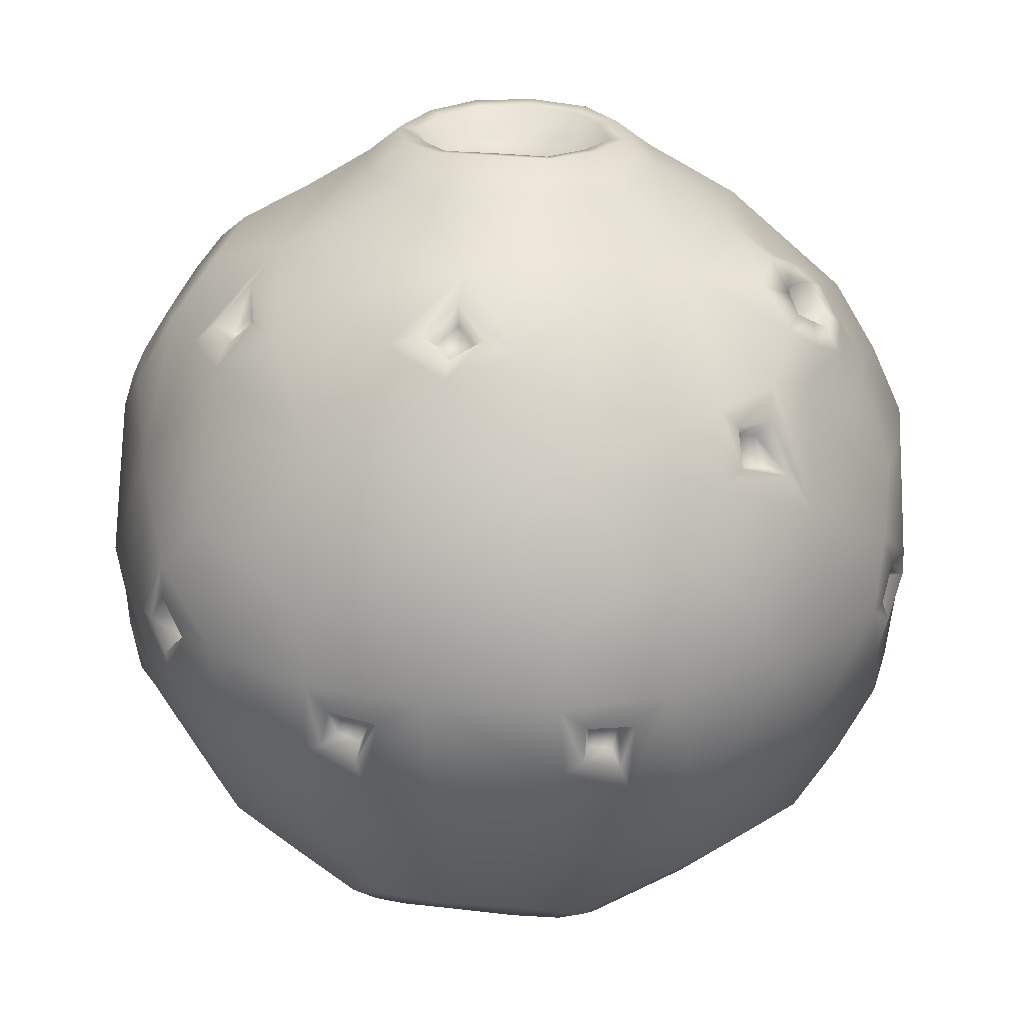
<metadata>
{"format":"obj","ext":"obj","renderer":"f3d","projection":"perspective","resolution":1024,"background":"white","views":[{"elev":24.4,"azim":-20.6,"up":"+Z"}]}
</metadata>
<code>
o Icosphere
v 0.4051 -4.192 1.241
v 3.104 -2.818 1.305
v -1.052 -4.194 0.7635
v -0.7608 -4.104 -0.5528
v 0.401 -4.194 -1.237
v 3.846 -1.12 1.261
v 0.00896 -0.9843 4.433
v -3.931 -1.515 1.236
v -1.957 -1.597 -3.352
v 2.385 -1.051 -3.272
v 3.51 -0.7201 2.546
v -0.8844 -0.4322 4.433
v -4.092 -0.9944 0
v -1.255 -1.06 -3.863
v 3.138 -0.4753 -2.725
v 1.629 2.417 2.435
v -2.601 2.356 2.376
v -2.661 2.973 -1.257
v 0.2846 2.816 -3.353
v 3.278 2.819 -0.7759
v 1.055 4.192 -0.7687
v 1.749 3.407 -1.646
v 1.741 2.82 -2.88
v -0.7835 3.916 -1.246
v -1.067 3.413 -2.119
v -2.018 2.973 -2.142
v -1.427 3.916 -0.3603
v -2.345 3.413 -0.3599
v -3.064 2.356 1.74
v -0.4015 4.192 1.242
v -0.4474 3.407 2.36
v 0.2749 2.823 3.358
v 1.047 4.198 0.7608
v 1.938 2.912 1.408
v 2.819 2.417 0.7964
v 3.853 1.12 -1.241
v 3.106 0.5717 -2.702
v 2.375 1.051 -3.28
v 0.03587 1.514 -4.118
v -1.325 0.8169 -4.069
v -2.388 1.12 -3.268
v -3.846 1.12 -1.261
v -4.28 0.8169 -0.003076
v -3.477 1.687 1.74
v -2.729 1.687 2.77
v -0.876 0.5414 4.396
v -0.00896 0.9843 4.433
v 2.148 1.377 2.813
v 2.973 0.8402 2.16
v 3.339 1.377 1.174
v 1.622 0.4753 -3.827
v 1.61 -0.5717 -3.789
v -0.3869 -1.597 -3.863
v -3.507 0.7096 -2.548
v -3.461 -0.8169 -2.514
v -3.931 -1.515 -1.236
v -3.271 1.273 2.376
v -3.149 -0.607 2.663
v -2.394 -1.515 3.357
v 0.8844 0.4322 4.433
v 0.876 -0.5414 4.396
v 2.398 -1.393 3.242
v 4.339 0.7036 -0.01025
v 4.28 -0.8169 0.003076
v 3.906 -1.514 -1.307
v 2.201 -2.816 -2.545
v 0.8169 -3.461 -2.514
v -0.5527 -2.465 -3.352
v -1.523 -2.465 -3.037
v -2.141 -3.463 -1.552
v -2.943 -2.939 -0.5798
v -3.278 -2.819 0.7635
v -2.139 -3.461 1.554
v -1.555 -2.516 2.997
v 3.104 -2.818 -1.305
v 2.8 -3.088 0
v 1.302 -4.19 0
v -0.2874 -2.817 3.356
v 1.025 -3.407 2.172
v 2.275 -2.684 2.706
v -0.3508 -4.211 1.073
v 2.509 -2.415 2.777
v -0.09393 -2.193 3.77
v 3.554 -2.196 1.252
v 2.637 -2.893 -1.916
v -0.7427 -4.131 -0.3007
v -3.611 -2.194 1.074
v -0.5155 -4.131 -0.6134
v -2.051 -2.196 -3.222
v 2.289 -2.193 -2.992
v 3.829 -0.9157 1.456
v 3.954 0.9157 -1.073
v -0.5631 -0.9112 4.484
v 1.859 0.9957 3.845
v -4.043 -1.152 0.1933
v -3.1 1.291 2.909
v -1.86 -1.192 -3.813
v -3.829 0.9157 -1.456
v 2.989 -0.9884 -3.075
v 0.6604 1.064 -4.176
v 1.943 1.919 2.609
v -2.542 2.195 2.909
v -3.553 2.196 -1.252
v 0.09313 2.194 -3.764
v 3.615 2.191 -1.086
v 0.9013 2.921 3.143
v 1.127 4.215 -0.00933
v -2.821 2.754 2.049
v -2.605 3 -1.893
v 1.009 2.895 -3.1
v -1.325 -2.512 3.105
v 0.9122 -4.213 0.6652
v 3.552 -2.197 -1.252
v 0.9123 -4.211 -0.6652
v -2.904 -3.015 -0.3099
v -1.654 -2.309 3.105
v -1.047 -2.817 -3.222
v -3.611 -2.197 -1.074
v -0.2343 -2.196 -3.813
v 4.228 0.9974 0.586
v 3.77 -1.062 -1.919
v 0.5631 0.9112 4.484
v 2.588 -2.003 3.023
v -3.725 1.291 2.049
v -1.922 -1.066 3.771
v -2.568 0.9157 -3.192
v -4.043 -1.152 -0.1933
v 2.001 0.9884 -3.793
v -0.7365 -1.192 -4.177
v 3.082 1.919 1.042
v 0.08396 2.189 3.777
v -3.552 2.195 1.518
v -2.289 2.196 -2.992
v 2.139 2.193 -3.101
v 0.3392 4.216 1.076
v 3.255 2.899 0.2898
v -0.9159 4.21 0.6622
v -1.006 4.222 -0.7307
v 0.3491 4.212 -1.076
v 1.52 3.553 -1.563
v 2.732 3.147 -1.162
v 1.627 3.338 -1.893
v -0.735 3.892 -1.857
v -0.249 3.143 -2.957
v -1.577 3.249 -2.469
v -1.993 3.892 -0.1252
v -2.836 3.249 -0.7373
v -2.892 3.141 0.6785
v -0.3111 3.553 2.157
v -1.539 3.141 2.541
v -0.2036 3.338 2.488
v 1.791 3.725 1.301
v 1.8 2.658 1.945
v 2.406 2.658 1.111
v 3.818 0.959 -1.425
v 3.464 0.04206 -2.672
v 2.944 1.083 -3.05
v -0.6235 1.181 -4.108
v -1.337 0.02973 -4.112
v -2.251 0.959 -3.397
v -3.926 0.959 -1.091
v -4.324 0.02973 -0.00086
v -4.101 1.183 0.6803
v -1.914 1.18 3.697
v -1.15 0.04399 4.44
v -0.5539 1.009 4.44
v 2.56 1.136 2.498
v 3.497 0.314 2.54
v 3.167 1.136 1.663
v 1.47 -0.04206 -4.12
v 1.991 -1.083 -3.742
v 0.6242 -1.181 -4.111
v -3.499 -0.02553 -2.542
v -2.92 -1.18 -2.961
v -3.717 -1.179 -1.863
v -3.13 -0.3322 2.733
v -3.715 -1.18 1.865
v -2.956 -0.6799 2.859
v 1.15 -0.04399 4.44
v 0.5539 -1.009 4.44
v 2.225 -2.062 3.244
v 4.329 -0.03792 -0.00303
v 3.926 -0.959 1.091
v 4.103 -1.182 -0.6772
v 1.536 -3.139 -2.539
v 0.6052 -3.85 -1.862
v 0.2481 -3.139 -2.959
v -1.94 -3.139 -2.248
v -1.586 -3.854 -1.151
v -2.756 -3.083 -0.6534
v -2.738 -3.14 1.15
v -1.587 -3.852 1.15
v -1.94 -3.139 2.248
v 2.94 -2.948 -0.2043
v 2.94 -2.948 0.2043
v 1.961 -3.853 0.002417
v 0.2513 -3.141 2.957
v 1.016 -3.553 1.928
v 1.298 -3.338 2.133
v -0.4543 -4.171 -0.3301
v 2.82 -2.13 2.679
v -1.404 -2.272 3.253
v -3.982 -1.363 0
v -1.129 -1.826 -3.474
v 3.146 -1.953 -2.276
v 1.559 2.061 3.529
v -3.003 1.856 2.181
v -3.152 1.932 -2.29
v 1.192 1.953 -3.695
v 3.838 2.061 0.3923
v 0.01087 4.346 0.007898
v -0.6959 -3.644 2.144
v 1.344 -3.5 1.83
v 1.819 -2.316 3.273
v 3.137 -2.751 0
v 1.823 -3.644 -1.323
v -2.671 -3.21 -0.3455
v -2.949 -2.252 2.144
v -0.6948 -3.655 -2.135
v -2.958 -2.256 -2.135
v 1.131 -2.266 -3.468
v 4.022 0.4648 1.595
v 3.937 0.6787 -1.265
v 2.758 0.4656 3.332
v -4.082 -0.009037 1.321
v -2.894 -0.3631 2.983
v -2.441 0.6787 -3.338
v -3.929 0.6787 -1.291
v 2.373 -0 -3.267
v -0.006697 0.008142 -4.295
v 2.543 1.943 1.847
v -1.125 2.267 3.472
v -3.66 2.249 -0.003734
v -1.125 2.247 -3.478
v 2.954 2.266 -2.136
v 1.221 3.54 2.217
v 2.484 3.539 0.4768
v -1.819 3.655 1.336
v -1.717 3.435 -1.248
v 1.325 3.5 -1.844
v -0.02766 -1.489 4.196
v 0.723 -1.363 4.136
v -0.7592 -1.228 4.212
v -1.32 -0.6908 4.196
v -1.545 0.03595 4.137
v -1.303 0.8053 4.144
v -0.723 1.363 4.136
v 0.02766 1.489 4.196
v 0.7492 1.224 4.218
v 1.316 0.6865 4.202
v 1.541 -0.04662 4.142
v 1.303 -0.8053 4.144
v -0.001436 -1.153 4.458
v 0.4718 -0.8477 4.42
v -0.4688 -0.7586 4.456
v -1.03 -0.5167 4.458
v -0.9692 0.04295 4.42
v -1.018 0.6291 4.415
v -0.4718 0.8477 4.42
v 0.001436 1.153 4.458
v 0.4688 0.7586 4.456
v 1.03 0.5167 4.458
v 0.9692 -0.04295 4.42
v 1.018 -0.6291 4.415
v -0 -0 4.077
v -0.345 -0.5582 4.142
v 0.345 0.5582 4.142
v -0.7141 0.03354 4.117
v -0.3494 0.6237 4.117
v 0.7141 -0.03354 4.117
v 0.3494 -0.6237 4.117
v 0.009131 -0.8365 4.145
v -0.7523 -0.3659 4.145
v -0.7463 0.4613 4.114
v -0.009131 0.8365 4.145
v 0.7523 0.3659 4.145
v 0.7463 -0.4613 4.114
v 2.506 -0.1129 3.53
v 2.126 1.211 3.619
v 1.102 1.931 3.777
v 0.01154 3.5 2.271
v 1.281 2.899 3.006
v 3.931 1.92 -0.127
v 4.099 1.211 0.9031
v 3.929 -0.6787 1.291
v 3.266 2.919 -0.1134
v 2.217 3.712 -0.1096
v 1.509 3.926 1.098
v 3.516 -0.08759 2.555
v 2.674 0.7412 2.971
v 2.147 1.286 3.228
v 1.717 1.995 3.127
v 1.462 3.165 2.091
v 1.452 2.675 2.723
v 3.505 1.995 0.6668
v 3.733 1.286 1.044
v 3.652 0.7411 1.625
v 3.039 2.675 0.5394
v 2.44 3.165 0.7441
v 1.861 3.336 1.352
v 3.246 0.5659 2.359
v -2.245 2.822 2.563
v -2.175 2.245 3.113
v -2.578 3.051 1.873
v -3.131 2.822 1.343
v -3.633 2.245 1.107
v -3.924 1.539 1.343
v -3.882 0.9414 1.873
v -2.49 1.539 3.317
v -2.984 0.9403 3.114
v -3.528 0.7447 2.565
v -2.538 2.627 2.532
v -2.663 2.019 2.569
v -2.83 2.352 2.056
v -3.192 2.627 1.631
v -3.266 2.019 1.739
v -3.777 1.68 1.631
v -3.369 1.479 2.056
v -2.719 1.68 3.088
v -2.997 1.479 2.569
v -3.485 1.095 2.532
v -1.036 -4.225 -0.7526
v -1.11 -4.243 -0.02589
v -0.3663 -4.242 -1.046
v 3.942 -1.488 1.313
v 4.13 -1.182 0.715
v 3.812 -1.067 1.893
v -2.402 -1.526 -3.376
v -2.302 -2.244 -3.009
v -2.051 -0.9173 -3.789
v 2.462 -1.52 -3.336
v 1.807 -1.388 -3.738
v 3.072 -1.251 -2.913
v -4.352 -0.7444 0
v -4.202 -1.082 0.6311
v -4.204 -1.081 -0.6318
v -1.346 -0.7188 -4.143
v -0.5682 -0.9194 -4.269
v 3.526 -0.7071 -2.563
v 3.675 0.03887 -2.383
v -3.118 2.839 -1.31
v -3.081 3.058 -0.5633
v -2.782 2.767 -2.021
v 2.12 3.49 -1.579
v 1.932 3.186 -2.239
v 1.591 3.868 -1.204
v -0.4084 4.215 -1.252
v -0.3921 3.895 -1.962
v -0.7581 4.314 -0.5508
v -0.823 3.481 -2.528
v -1.488 3.058 -2.756
v -2.21 2.839 -2.561
v -1.317 4.215 -0.001481
v -1.988 3.893 0.2311
v -2.658 3.481 -0.001578
v -0.7873 3.49 2.524
v -0.2539 3.19 2.947
v -0.5925 3.867 1.905
v 3.961 1.488 -1.255
v 3.76 1.172 -1.846
v 4.199 1.059 -0.7134
v 3.483 0.8208 -2.53
v 2.996 1.388 -2.873
v 2.412 1.52 -3.372
v 1.821 1.251 -3.822
v -2.467 1.488 -3.344
v -2.979 1.061 -3.036
v -1.957 1.173 -3.702
v -3.942 1.488 -1.313
v -4.125 1.173 -0.7176
v -3.808 1.061 -1.895
v 1.348 0.7071 -4.145
v 1.131 -0.03679 -4.229
v 1.331 -0.8208 -4.092
v -0.04079 -1.526 -4.143
v 0.09419 -2.244 -3.787
v -3.464 -0.8037 2.555
v -2.95 -1.15 2.978
v -3.499 -0.0512 2.581
v -0.2901 -2.831 -3.376
v -0.9776 -3.063 -3.009
v -1.75 -2.831 -2.902
v -3.275 -2.861 -0.7564
v -3.262 -2.931 -0.02532
v -2.763 -3.165 -1.121
v -1.74 -2.816 2.921
v -1.043 -2.888 3.13
v -2.117 -2.225 3.13
v 2.686 -3.457 0
v 2.922 -3.155 0.646
v 2.922 -3.153 -0.6441
v 0.8465 -3.49 2.505
v 0.6456 -3.863 1.885
v 2.144 -2.496 2.987
v -0.03185 -4.367 -0.02314
v 4.148 -0.1371 1.297
v 4.11 0.04084 -1.324
v -3.924 -1.919 -0.000959
v -4.102 0.04001 -1.333
v -1.23 -1.99 3.695
v -2.297 -3.651 -0.02126
v -2.542 0.04783 -3.489
v 0.7497 3.669 -2.148
v 0.5642 3.725 2.168
v -2.572 -0.02752 3.474
v 3.647 -2.301 0.001318
v 1.811 -3.668 1.364
v -0.8669 -4.282 -0.6299
v -0.8568 -4.318 -0.2385
v -0.4916 -4.318 -0.7411
v 4.009 -1.264 1.318
v 4.129 -1.036 1.04
v 3.973 -0.9732 1.622
v -2.183 -1.623 -3.47
v -1.745 -2.032 -3.193
v -1.61 -1.325 -3.609
v 2.488 -1.257 -3.403
v 2.026 -0.7771 -3.515
v 2.745 -0.709 -3.032
v -4.309 -0.9564 0
v -4.234 -1.186 0.3107
v -4.234 -1.186 -0.3107
v -1.329 -0.9703 -4.09
v -0.8187 -1.325 -3.866
v 3.383 -0.5731 -2.753
v 3.088 0.03392 -2.743
v -2.915 3.021 -1.315
v -2.47 3.202 -0.8411
v -2.303 3.021 -1.673
v 1.915 3.549 -1.684
v 1.754 3.431 -2.057
v 1.585 3.769 -1.537
v -0.6709 4.151 -1.291
v -0.962 3.662 -1.652
v -1.156 3.897 -0.8399
v -1.012 3.547 -2.337
v -1.563 3.202 -2.089
v -2.151 3.021 -2.366
v -1.435 4.151 -0.2391
v -1.869 3.662 -0.4043
v -2.535 3.547 -0.2399
v -0.5598 3.549 2.488
v -0.2096 3.431 2.695
v -0.3787 3.769 2.174
v 4.018 1.264 -1.29
v 3.952 1.036 -1.585
v 4.167 0.9732 -1.023
v 3.343 0.6814 -2.725
v 2.716 0.7771 -3.013
v 2.468 1.257 -3.418
v 2.036 0.709 -3.547
v -2.492 1.264 -3.405
v -2.77 0.9732 -3.277
v -2.265 1.036 -3.605
v -4.009 1.264 -1.318
v -4.129 1.036 -1.04
v -3.973 0.9732 -1.622
v 1.573 0.5731 -4.068
v 1.655 -0.03392 -3.785
v 1.559 -0.6814 -4.021
v -0.2735 -1.623 -4.09
v -0.4649 -2.032 -3.609
v -3.348 -0.6841 2.725
v -3.061 -0.8163 3.007
v -3.334 -0.269 2.808
v -0.4751 -2.678 -3.47
v -1.037 -2.47 -3.193
v -1.655 -2.678 -3.086
v -3.139 -3.021 -0.6519
v -3.095 -3.118 -0.2439
v -2.855 -3.23 -0.7882
v -1.663 -2.69 3.079
v -1.302 -2.697 3.235
v -1.83 -2.371 3.235
v 2.865 -3.3 0
v 3.057 -3.103 0.3217
v 3.057 -3.103 -0.3217
v 1.01 -3.549 2.342
v 0.9717 -3.769 1.982
v 1.414 -3.431 2.303
v -0.3745 -4.382 -0.2721
v 4.137 -0.5673 1.351
v 4.139 0.5591 -1.334
v -4.127 -1.546 0
v -4.133 0.5591 -1.354
v -1.418 -2.295 3.484
v -2.696 -3.446 -0.2848
v -2.565 0.5591 -3.512
v 1.245 3.685 -1.99
v 0.154 3.69 2.342
v -2.938 -0.2993 3.22
v 3.386 -2.762 0
v 1.508 -3.685 1.799
v 2.446 -1.78 3.243
v 2.923 -1.177 2.949
v 1.897 -1.292 3.622
v 2.122 -2.862 2.37
v 2.606 -2.816 1.964
v 1.556 -3.159 2.528
v 3.209 -1.899 2.165
v 1.022 -2.293 3.465
v 2.414 -2.023 3.147
v 2.733 -1.783 3.011
v 2.117 -1.875 3.394
v 2.329 -2.471 2.881
v 2.587 -2.547 2.554
v 1.963 -2.703 2.906
v 2.583 -2.203 2.882
v 2.14 -2.286 3.145
v 2.241 -1.878 2.92
v 2.12 -2.012 2.703
v 2.162 -2.293 2.673
v 2.397 -2.045 2.675
v 1.986 -2.122 2.919
v 2.402 -1.859 2.806
v 2.065 -1.914 3.011
v 2.329 -2.242 2.577
v 1.99 -2.317 2.773
f 1 81 395 112
f 1 112 407 393
f 1 393 212 81
f 2 84 500 498
f 2 498 407 390
f 2 390 406 84
f 3 323 395 81
f 3 81 212 192
f 3 192 401 323
f 4 88 200 86
f 322 323 401 189
f 322 189 219 324
f 5 114 395 324
f 5 324 219 186
f 5 186 216 114
f 325 327 500 84
f 325 84 406 326
f 6 183 285 91
f 241 243 400 83
f 241 83 501 242
f 46 257 268 274
f 8 335 398 87
f 8 87 218 177
f 8 177 225 335
f 9 416 204 415
f 328 329 220 174
f 328 174 402 330
f 331 333 205 90
f 331 90 221 332
f 10 418 229 419
f 11 495 500 327
f 11 327 396 289
f 11 289 278 495
f 244 125 400 243
f 47 259 269 275
f 244 245 405 125
f 13 127 203 95
f 334 335 225 162
f 334 162 399 336
f 14 424 204 416
f 337 330 402 159
f 337 159 230 338
f 339 121 205 333
f 15 419 229 426
f 339 340 397 121
f 16 294 292 101
f 16 101 231 153
f 16 153 293 294
f 17 314 207 313
f 302 303 232 150
f 302 150 238 304
f 341 343 208 103
f 341 103 233 342
f 18 428 239 429
f 19 110 209 104
f 19 104 234 144
f 19 144 403 110
f 20 286 283 105
f 20 105 235 141
f 20 141 287 286
f 21 107 287 346
f 21 346 403 139
f 21 139 211 107
f 344 346 287 141
f 344 141 235 345
f 22 142 240 140
f 23 345 235 134
f 23 134 209 110
f 23 110 403 345
f 347 139 403 348
f 24 434 239 435
f 347 349 211 139
f 350 348 403 144
f 350 144 234 351
f 25 437 239 434
f 352 351 234 133
f 352 133 208 343
f 26 429 239 437
f 27 435 239 440
f 353 354 238 137
f 353 137 211 349
f 28 440 239 428
f 355 342 233 148
f 355 148 238 354
f 305 148 233 306
f 29 316 207 314
f 305 304 238 148
f 30 137 238 358
f 30 358 404 135
f 30 135 211 137
f 356 358 238 150
f 356 150 232 357
f 31 151 281 149
f 32 357 232 131
f 32 131 280 106
f 32 106 404 357
f 33 135 404 288
f 33 288 287 107
f 33 107 211 135
f 34 300 293 153
f 34 153 231 154
f 34 154 299 300
f 35 154 231 130
f 35 130 295 298
f 35 298 299 154
f 36 92 223 155
f 359 360 235 105
f 359 105 283 361
f 362 360 397 340
f 37 426 229 449
f 362 363 235 360
f 38 449 229 451
f 364 365 209 134
f 364 134 235 363
f 39 100 230 158
f 39 158 234 104
f 39 104 209 100
f 40 158 230 159
f 40 159 402 368
f 40 368 234 158
f 41 160 227 126
f 366 367 208 133
f 366 133 234 368
f 42 98 228 161
f 369 370 233 103
f 369 103 208 371
f 43 370 399 162
f 43 162 225 163
f 43 163 233 370
f 307 163 225 308
f 44 318 207 316
f 307 306 233 163
f 309 310 405 164
f 309 164 232 303
f 45 313 207 320
f 246 164 405 245
f 7 254 271 272
f 246 247 232 164
f 254 61 277 271
f 248 249 280 131
f 248 131 232 247
f 48 291 290 167
f 48 167 231 101
f 48 101 292 291
f 49 167 290 301
f 49 301 297 169
f 49 169 231 167
f 50 169 297 296
f 50 296 295 130
f 50 130 231 169
f 51 451 229 459
f 372 373 230 100
f 372 100 209 365
f 52 459 229 418
f 374 332 221 172
f 374 172 230 373
f 375 172 221 376
f 53 462 204 424
f 375 338 230 172
f 54 367 402 173
f 54 173 399 371
f 54 371 208 367
f 55 173 402 174
f 55 174 220 175
f 55 175 399 173
f 56 175 220 118
f 56 118 398 336
f 56 336 399 175
f 311 308 225 379
f 311 379 405 310
f 57 320 207 318
f 377 379 225 177
f 377 177 218 378
f 58 178 226 176
f 59 378 218 388
f 59 388 400 125
f 59 125 405 378
f 257 12 273 268
f 250 251 278 94
f 250 94 280 249
f 261 47 275 267
f 252 242 501 496
f 252 496 278 251
f 505 82 517 512
f 82 508 513 517
f 62 495 278 496
f 63 120 396 182
f 63 182 397 361
f 63 361 283 120
f 64 182 396 326
f 64 326 406 184
f 64 184 397 182
f 65 184 406 113
f 65 113 205 121
f 65 121 397 184
f 66 85 216 185
f 66 185 221 90
f 66 90 205 85
f 67 185 216 186
f 67 186 219 187
f 67 187 221 185
f 380 187 219 381
f 68 467 204 462
f 380 376 221 187
f 382 381 219 188
f 382 188 220 329
f 69 415 204 467
f 70 188 219 189
f 70 189 401 385
f 70 385 220 188
f 71 190 217 115
f 383 384 398 118
f 383 118 220 385
f 72 384 401 191
f 72 191 218 87
f 72 87 398 384
f 73 191 401 192
f 73 192 212 193
f 73 193 218 191
f 386 193 212 387
f 74 111 202 116
f 386 388 218 193
f 75 113 406 391
f 75 391 216 85
f 75 85 205 113
f 76 194 215 195
f 389 390 407 196
f 389 196 216 391
f 77 196 407 112
f 77 112 395 114
f 77 114 216 196
f 78 387 212 197
f 78 197 501 83
f 78 83 400 387
f 392 197 212 393
f 79 198 213 199
f 392 499 501 197
f 497 499 407 498
f 181 509 514 516
f 502 181 516 510
f 180 253 241 242
f 253 93 243 241
f 93 256 244 243
f 256 165 245 244
f 165 258 246 245
f 258 166 247 246
f 260 122 249 248
f 166 260 248 247
f 262 179 251 250
f 122 262 250 249
f 264 180 242 252
f 179 264 252 251
f 254 7 253 180
f 7 255 93 253
f 255 12 256 93
f 12 257 165 256
f 257 46 258 165
f 46 259 166 258
f 47 261 122 260
f 259 47 260 166
f 60 263 179 262
f 261 60 262 122
f 61 254 180 264
f 263 61 264 179
f 272 271 265 266
f 273 266 265 268
f 274 268 265 269
f 275 269 265 267
f 276 267 265 270
f 277 270 265 271
f 61 263 270 277
f 255 7 272 266
f 263 60 276 270
f 259 46 274 269
f 12 255 266 273
f 60 261 267 276
f 224 279 94 278
f 279 206 280 94
f 282 236 404 106
f 206 282 106 280
f 210 284 120 283
f 284 222 396 120
f 136 210 283 286
f 237 136 286 287
f 236 152 288 404
f 152 237 287 288
f 168 224 278 289
f 222 168 289 396
f 290 291 279 224
f 291 292 206 279
f 294 293 236 282
f 292 294 282 206
f 295 296 284 210
f 296 297 222 284
f 298 295 210 136
f 299 298 136 237
f 293 300 152 236
f 300 299 237 152
f 301 290 224 168
f 297 301 168 222
f 312 102 303 302
f 108 312 302 304
f 132 315 305 306
f 315 108 304 305
f 124 317 307 308
f 317 132 306 307
f 102 319 309 303
f 319 96 310 309
f 96 321 311 310
f 321 124 308 311
f 17 313 102 312
f 314 17 312 108
f 316 29 315 132
f 29 314 108 315
f 318 44 317 124
f 44 316 132 317
f 313 45 319 102
f 45 320 96 319
f 320 57 321 96
f 57 318 124 321
f 408 409 323 322
f 410 408 322 324
f 412 411 325 326
f 411 413 327 325
f 414 89 329 328
f 97 414 328 330
f 171 417 331 332
f 417 99 333 331
f 420 421 335 334
f 422 420 334 336
f 423 97 330 337
f 129 423 337 338
f 99 425 339 333
f 425 156 340 339
f 147 427 341 342
f 427 109 343 341
f 431 430 344 345
f 430 432 346 344
f 143 433 347 348
f 433 138 349 347
f 145 436 350 351
f 436 143 348 350
f 109 438 352 343
f 438 145 351 352
f 439 146 354 353
f 138 439 353 349
f 441 147 342 355
f 146 441 355 354
f 443 442 356 357
f 442 444 358 356
f 445 446 360 359
f 447 445 359 361
f 156 448 362 340
f 448 157 363 362
f 450 128 365 364
f 157 450 364 363
f 452 453 367 366
f 454 452 366 368
f 455 456 370 369
f 457 455 369 371
f 458 170 373 372
f 128 458 372 365
f 460 171 332 374
f 170 460 374 373
f 119 461 375 376
f 461 129 338 375
f 464 463 377 378
f 463 465 379 377
f 117 466 380 381
f 466 119 376 380
f 89 468 382 329
f 468 117 381 382
f 469 470 384 383
f 471 469 383 385
f 473 472 386 387
f 472 474 388 386
f 475 476 390 389
f 477 475 389 391
f 479 478 392 393
f 478 480 499 392
f 409 481 395 323
f 481 410 324 395
f 413 482 396 327
f 483 447 361 397
f 421 484 398 335
f 485 457 371 399
f 486 473 387 400
f 470 487 401 384
f 474 486 400 388
f 453 488 402 367
f 484 422 336 398
f 432 489 403 346
f 489 431 345 403
f 444 490 404 358
f 490 443 357 404
f 446 483 397 360
f 488 454 368 402
f 456 485 399 370
f 465 491 405 379
f 491 464 378 405
f 482 412 326 396
f 487 471 385 401
f 492 477 391 406
f 476 492 406 390
f 493 479 393 407
f 480 493 407 499
f 4 86 409 408
f 88 4 408 410
f 183 6 411 412
f 6 91 413 411
f 9 415 89 414
f 416 9 414 97
f 418 10 417 171
f 10 419 99 417
f 13 95 421 420
f 127 13 420 422
f 14 416 97 423
f 424 14 423 129
f 419 15 425 99
f 15 426 156 425
f 428 18 427 147
f 18 429 109 427
f 142 22 430 431
f 22 140 432 430
f 434 24 433 143
f 24 435 138 433
f 437 25 436 145
f 25 434 143 436
f 429 26 438 109
f 26 437 145 438
f 27 440 146 439
f 435 27 439 138
f 28 428 147 441
f 440 28 441 146
f 151 31 442 443
f 31 149 444 442
f 36 155 446 445
f 92 36 445 447
f 426 37 448 156
f 37 449 157 448
f 38 451 128 450
f 449 38 450 157
f 41 126 453 452
f 160 41 452 454
f 42 161 456 455
f 98 42 455 457
f 51 459 170 458
f 451 51 458 128
f 52 418 171 460
f 459 52 460 170
f 462 53 461 119
f 53 424 129 461
f 178 58 463 464
f 58 176 465 463
f 467 68 466 117
f 68 462 119 466
f 415 69 468 89
f 69 467 117 468
f 71 115 470 469
f 190 71 469 471
f 111 74 472 473
f 74 116 474 472
f 76 195 476 475
f 194 76 475 477
f 198 79 478 479
f 79 199 480 478
f 86 200 481 409
f 200 88 410 481
f 91 285 482 413
f 223 92 447 483
f 95 203 484 421
f 228 98 457 485
f 202 111 473 486
f 115 217 487 470
f 116 202 486 474
f 126 227 488 453
f 203 127 422 484
f 140 240 489 432
f 240 142 431 489
f 149 281 490 444
f 281 151 443 490
f 155 223 483 446
f 227 160 454 488
f 161 228 485 456
f 176 226 491 465
f 226 178 464 491
f 285 183 412 482
f 217 190 471 487
f 215 194 477 492
f 195 215 492 476
f 213 198 479 493
f 199 213 493 480
f 494 503 495 62
f 504 494 62 496
f 506 80 497 498
f 80 507 499 497
f 201 506 498 500
f 503 201 500 495
f 214 504 496 501
f 507 214 501 499
f 502 123 503 494
f 181 502 494 504
f 82 505 80 506
f 505 394 507 80
f 508 82 506 201
f 123 508 201 503
f 509 181 504 214
f 394 509 214 507
f 510 516 514 511
f 510 511 513 515
f 512 517 513 511
f 512 511 514 518
f 123 502 510 515
f 509 394 518 514
f 508 123 515 513
f 394 505 512 518

</code>
